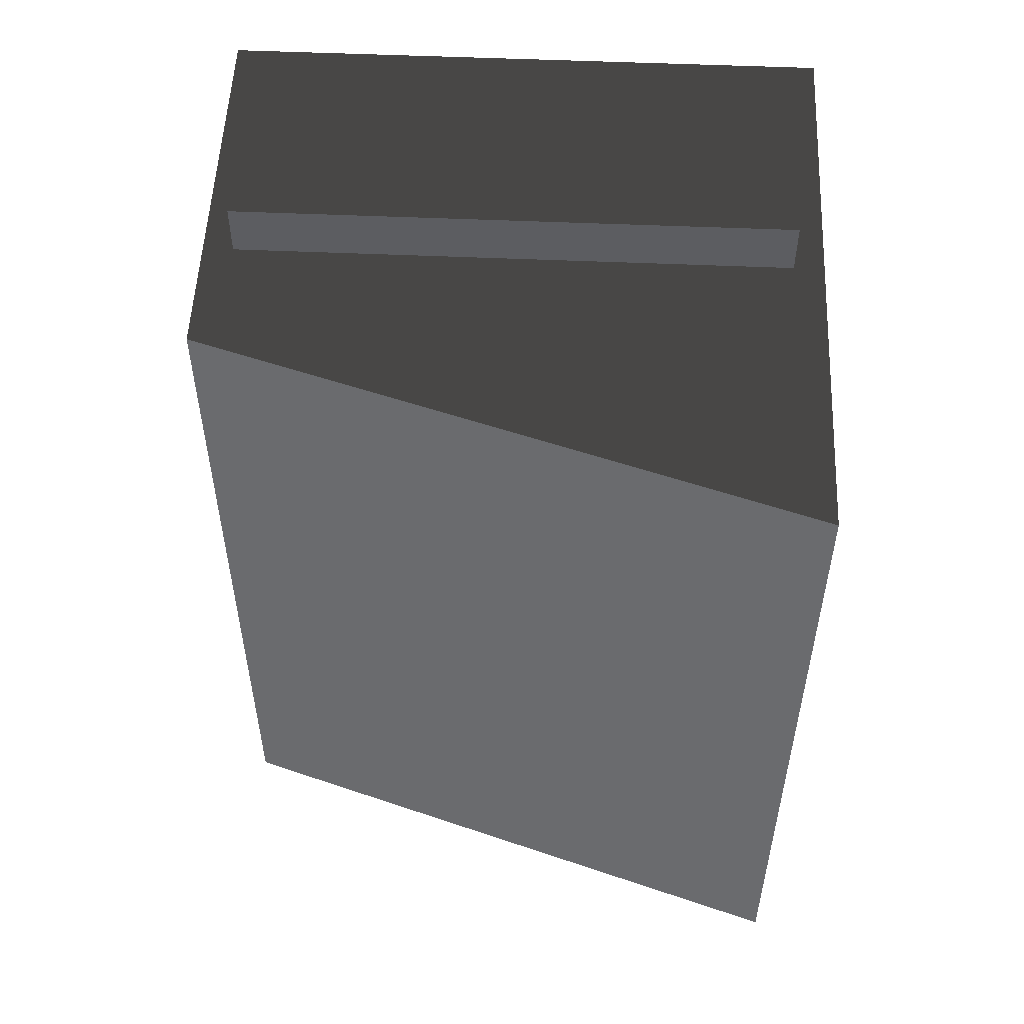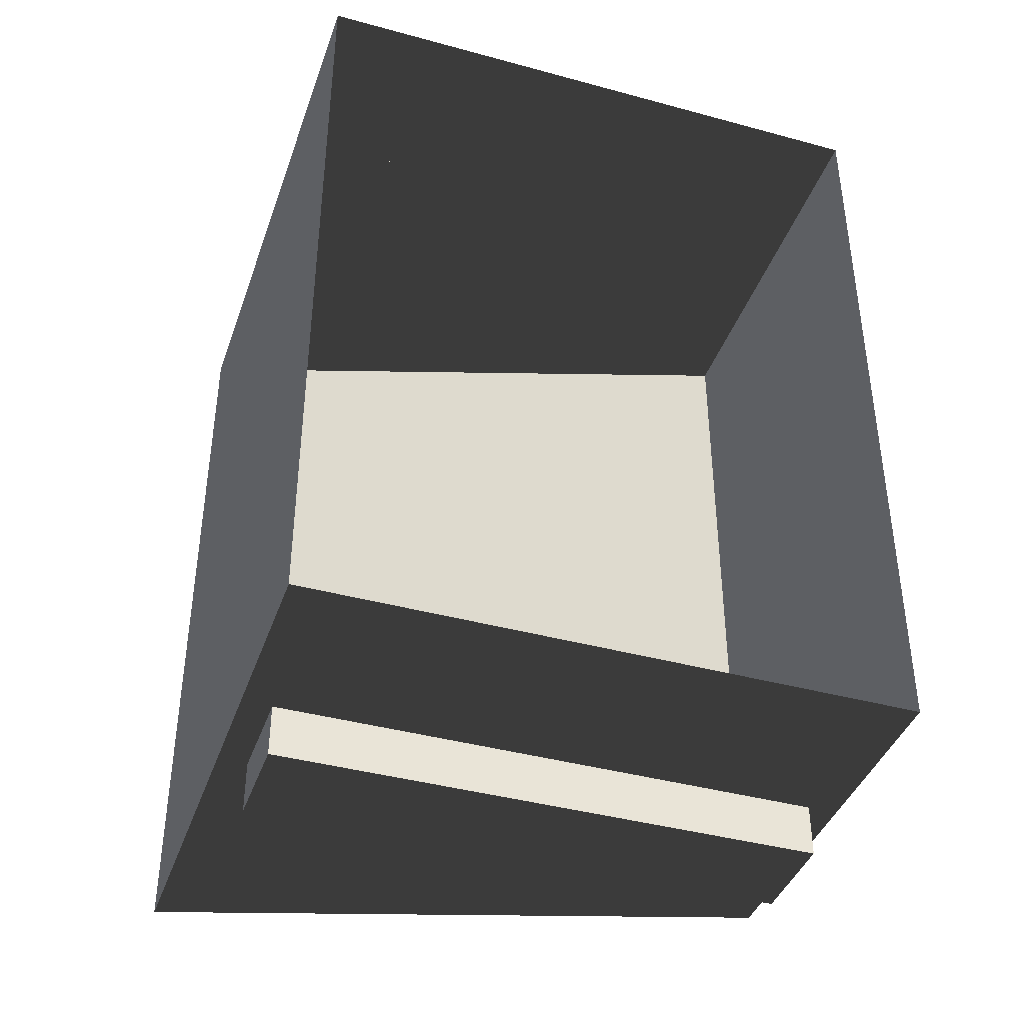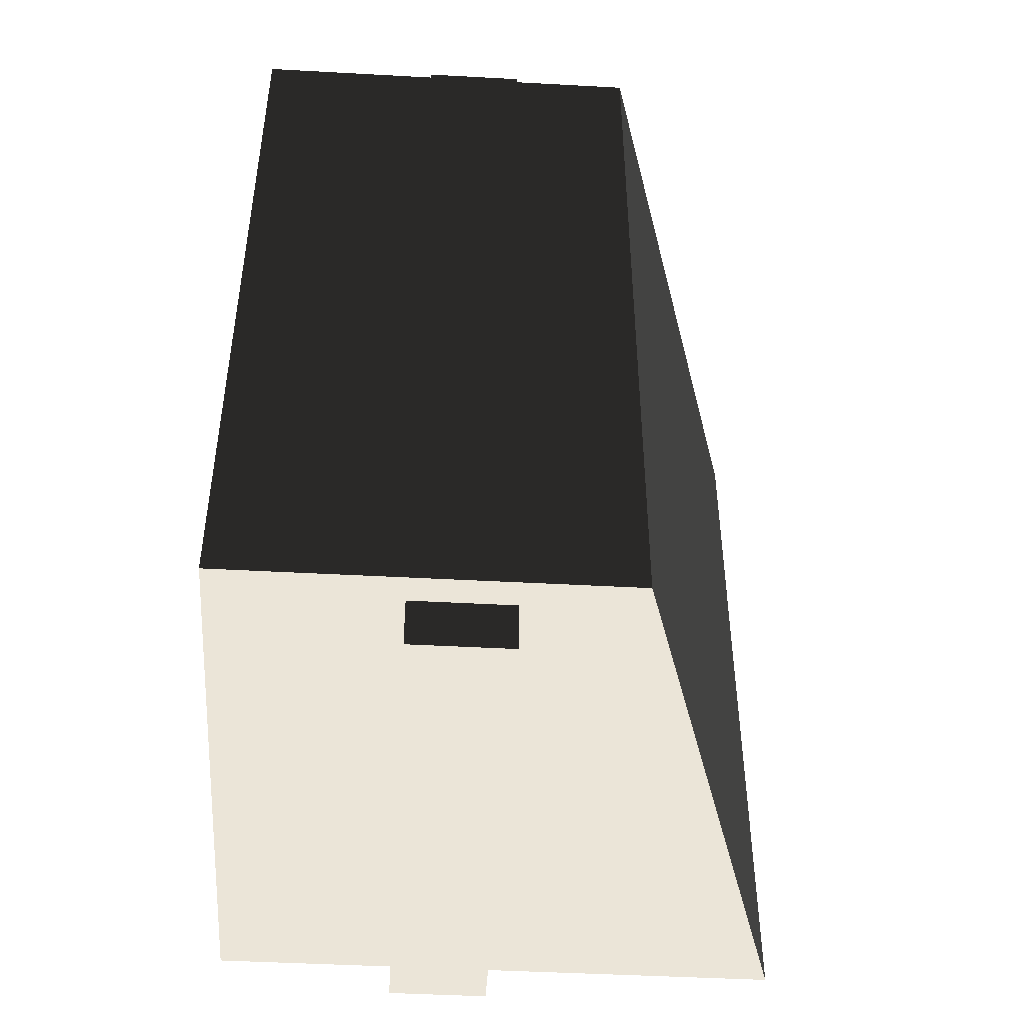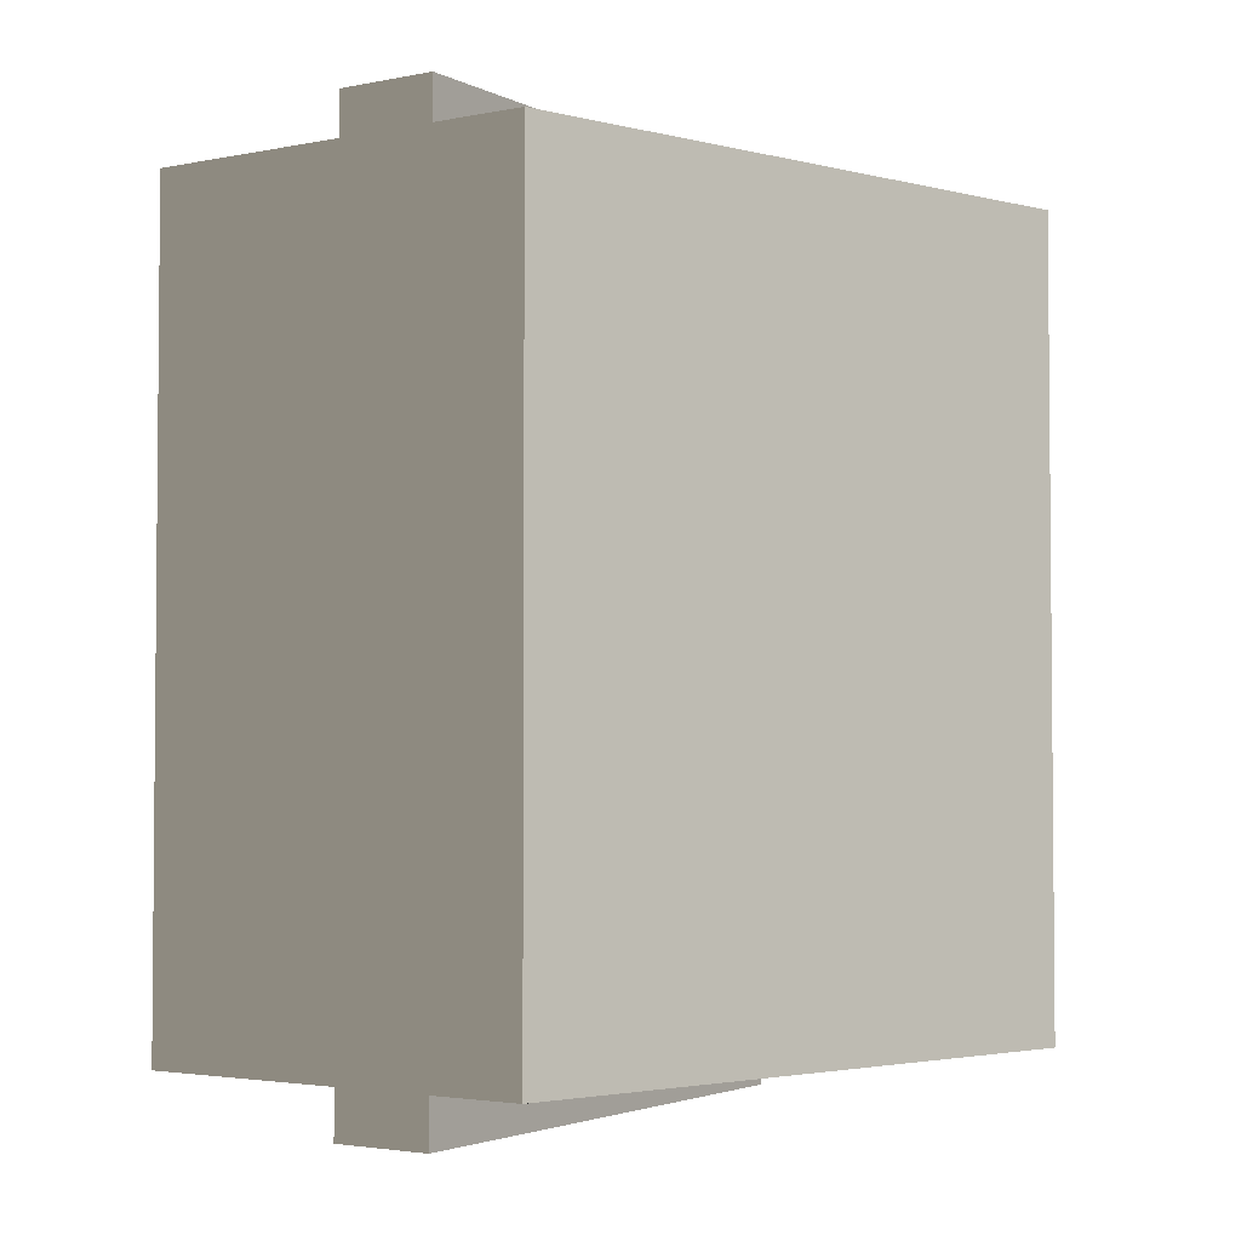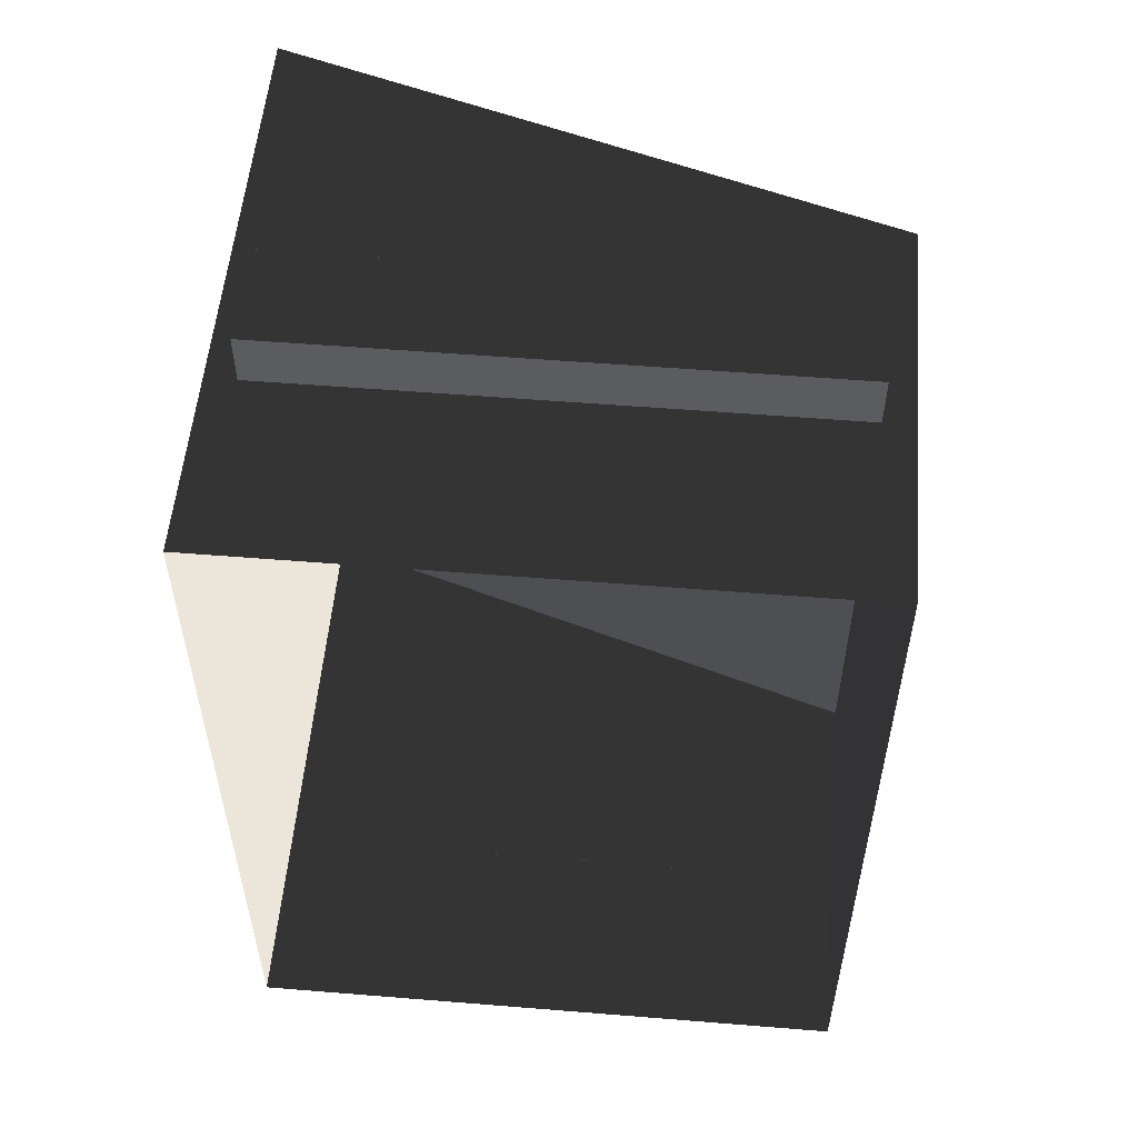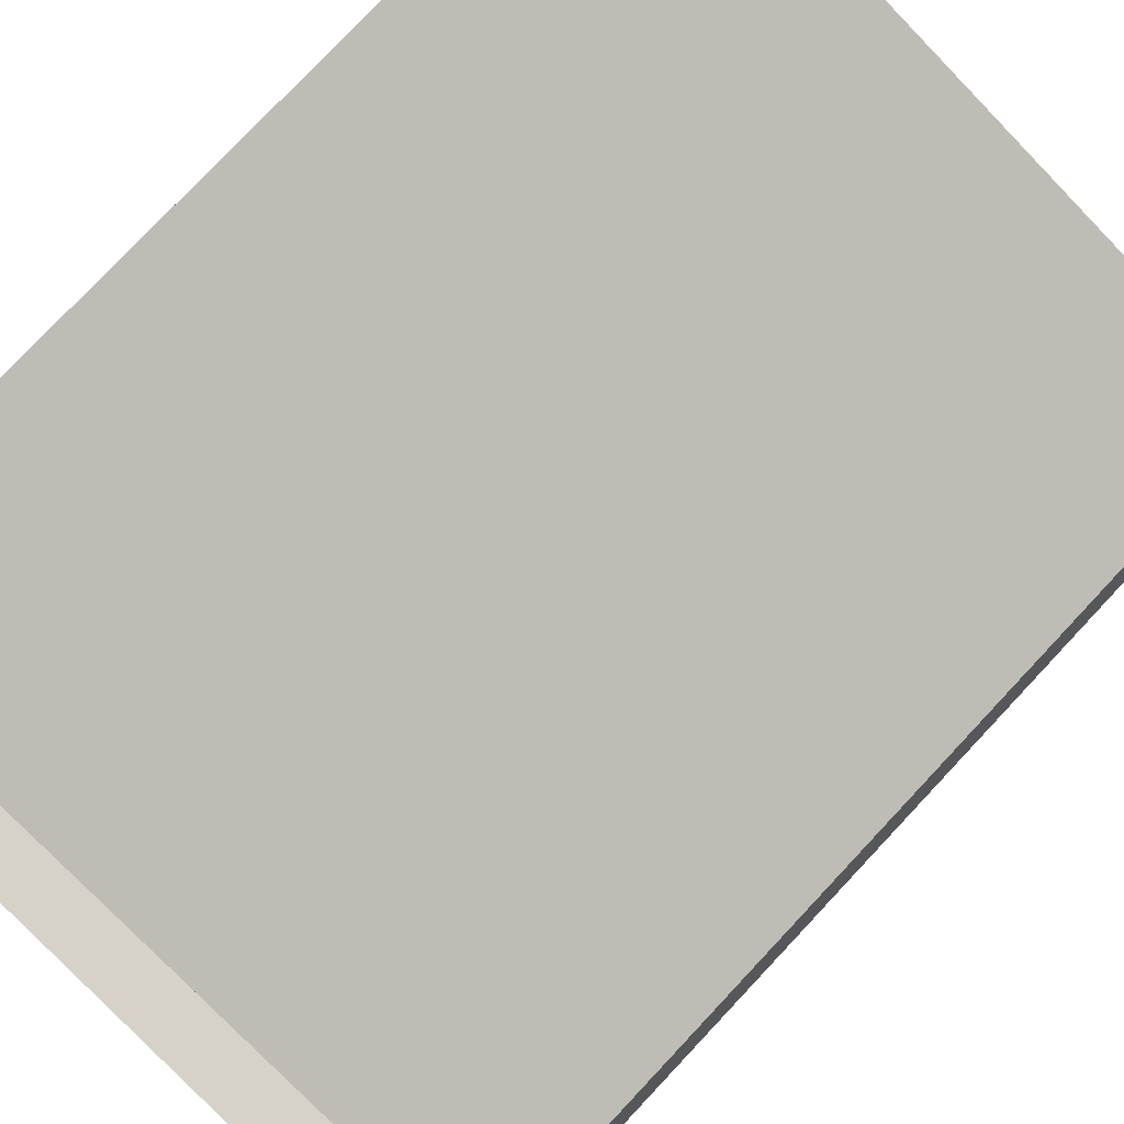
<metadata>
{"format":"obj","ext":"obj","renderer":"f3d","projection":"perspective","resolution":1024,"background":"white","views":[{"elev":53.8,"azim":-177.4,"up":"+Z"},{"elev":-40.4,"azim":-18.5,"up":"+Z"},{"elev":-45.9,"azim":86.4,"up":"+Z"},{"elev":-3.0,"azim":123.4,"up":"+Z"},{"elev":54.6,"azim":4.9,"up":"+Z"},{"elev":77.7,"azim":43.2,"up":"+Y"}]}
</metadata>
<code>
v -1.094 0.2192 -1.453
v -1.094 2.356 -1.453
v -1.094 2.356 1.453
v -1.094 0.2192 1.453
v -1.094 2.356 -1.453
v 1.094 1.671 -1.453
v 1.094 1.671 1.453
v -1.094 2.356 1.453
v 1.094 1.671 -1.453
v 1.094 0.2192 -1.453
v 1.094 0.2192 1.453
v 1.094 1.671 1.453
v -1.094 0.2192 1.453
v -1.094 2.356 1.453
v 1.094 1.671 1.453
v 1.094 0.2192 1.453
v 1.094 0.2192 -1.453
v 1.094 1.671 -1.453
v -1.094 2.356 -1.453
v -1.094 0.2192 -1.453
v -0.9859 0.8808 1.453
v -0.9859 1.248 1.453
v -0.9859 1.248 1.644
v -0.9859 0.8808 1.644
v -0.9859 1.248 1.453
v 0.9859 1.248 1.453
v 0.9859 1.248 1.644
v -0.9859 1.248 1.644
v 0.9859 1.248 1.453
v 0.9859 0.8808 1.453
v 0.9859 0.8808 1.644
v 0.9859 1.248 1.644
v -0.9859 0.8808 1.644
v -0.9859 1.248 1.644
v 0.9859 1.248 1.644
v 0.9859 0.8808 1.644
v 0.9859 0.8808 1.644
v 0.9859 0.8808 1.453
v -0.9859 0.8808 1.453
v -0.9859 0.8808 1.644
v -0.9859 0.8808 -1.453
v -0.9859 0.8808 -1.644
v -0.9859 1.248 -1.644
v -0.9859 1.248 -1.453
v -0.9859 1.248 -1.453
v -0.9859 1.248 -1.644
v 0.9859 1.248 -1.644
v 0.9859 1.248 -1.453
v 0.9859 1.248 -1.453
v 0.9859 1.248 -1.644
v 0.9859 0.8808 -1.644
v 0.9859 0.8808 -1.453
v -0.9859 0.8808 -1.644
v 0.9859 0.8808 -1.644
v 0.9859 1.248 -1.644
v -0.9859 1.248 -1.644
v 0.9859 0.8808 -1.644
v -0.9859 0.8808 -1.644
v -0.9859 0.8808 -1.453
v 0.9859 0.8808 -1.453
g dumpster_mesh_3068_23
f 1 3 2
f 1 4 3
f 5 7 6
f 5 8 7
f 9 11 10
f 9 12 11
f 13 15 14
f 13 16 15
f 17 19 18
f 17 20 19
f 21 23 22
f 21 24 23
f 25 27 26
f 25 28 27
f 29 31 30
f 29 32 31
f 33 35 34
f 33 36 35
f 37 39 38
f 37 40 39
f 41 43 42
f 41 44 43
f 45 47 46
f 45 48 47
f 49 51 50
f 49 52 51
f 53 55 54
f 53 56 55
f 57 59 58
f 57 60 59

</code>
